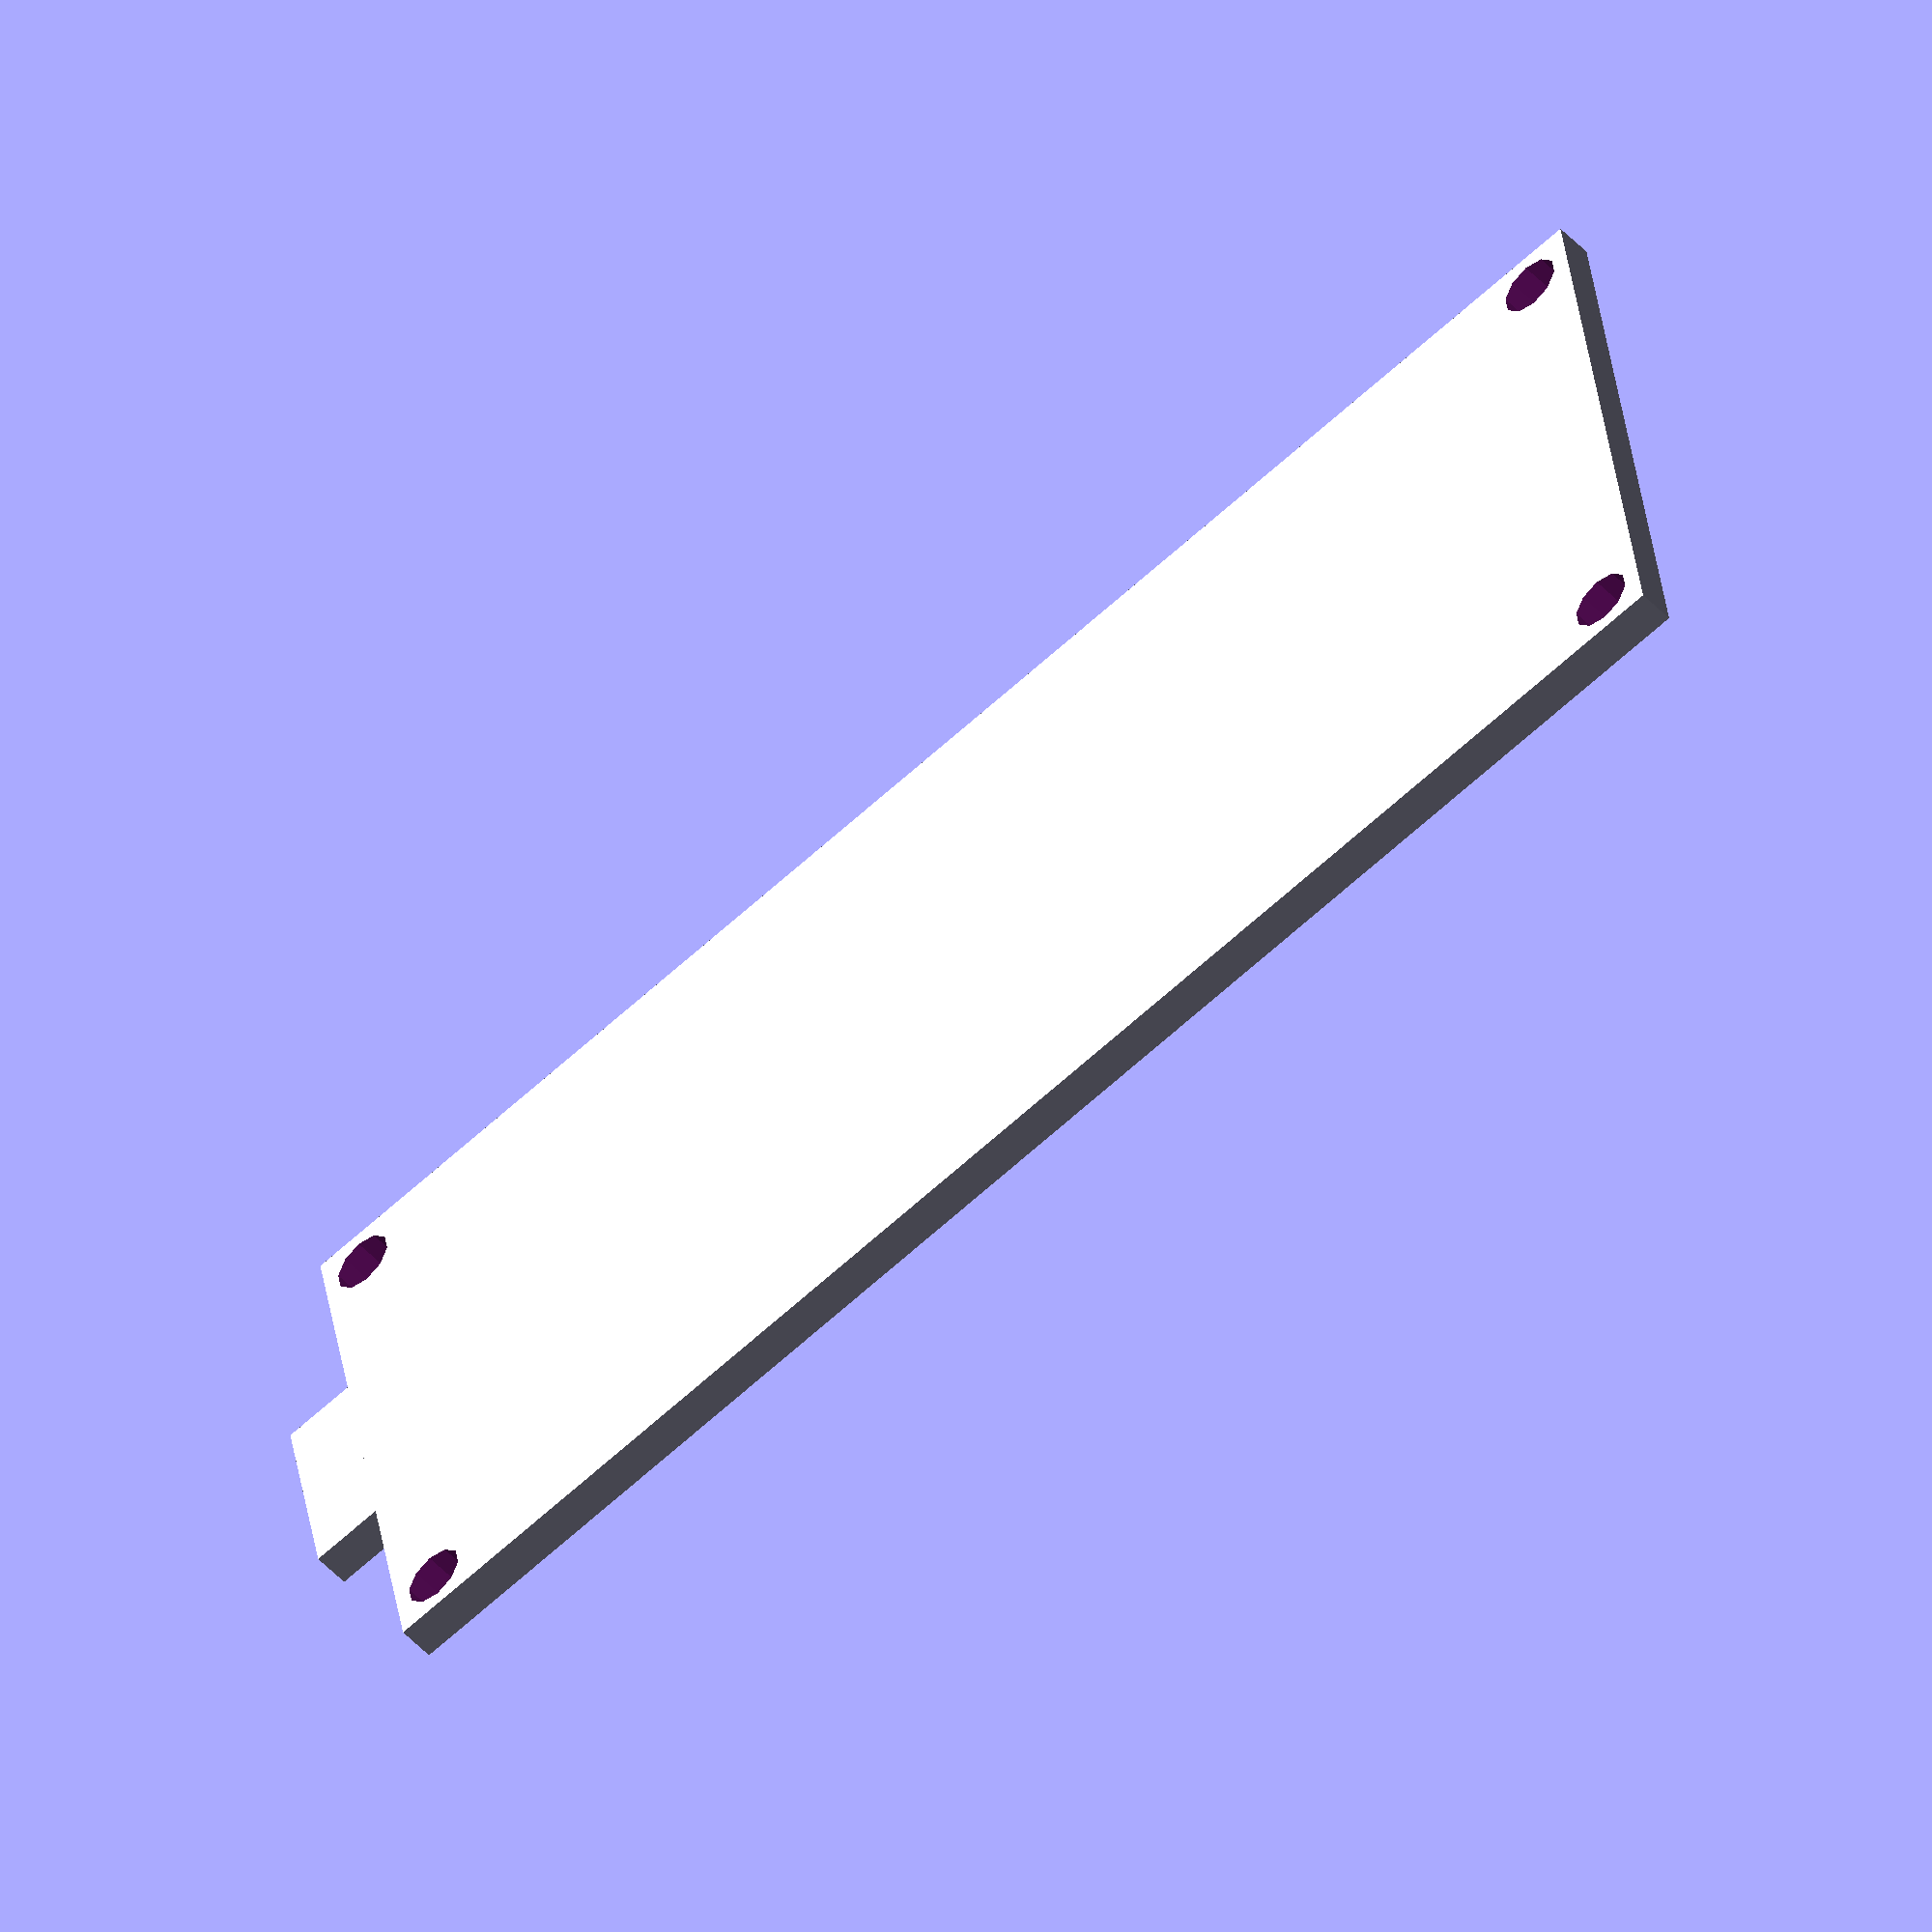
<openscad>
// Reversed from Arduino Nano's Eagle board files.
nano_p1 = [0, 43.18];
nano_p2 = [17.78, 43.18];
nano_p3 = [17.78, 0];
nano_p4 = [0, 0];
nano_points = [nano_p1, nano_p2, nano_p3, nano_p4];

nano_hole1 = [1.27, 41.91];
nano_hole2 = [16.51, 41.91];
nano_hole3 = [16.51, 1.27];
nano_hole4 = [1.27, 1.27];
nano_hole_size = 1.7;

nano_usb_width = 6;
nano_usb_length = 2;

// Automatic calculated variables.
nano_hole_radius = nano_hole_size / 2;

arduino_nano_outline();
module arduino_nano_outline()
{
	difference() {
		polygon(points = nano_points,
				paths = [[0, 1, 2, 3]]);

		arduino_nano_holes();
	}

	translate([(nano_p2[0] - nano_usb_width) / 2, -nano_usb_length])
		square(size = [nano_usb_width, nano_usb_length]);
}

module arduino_nano_holes()
{
	translate(nano_hole1)
		circle(r = nano_hole_radius, $fn = 10);
	translate(nano_hole2)
		circle(r = nano_hole_radius, $fn = 10);
	translate(nano_hole3)
		circle(r = nano_hole_radius, $fn = 10);
	translate(nano_hole4)
		circle(r = nano_hole_radius, $fn = 10);
}

</openscad>
<views>
elev=51.7 azim=80.8 roll=41.8 proj=o view=wireframe
</views>
